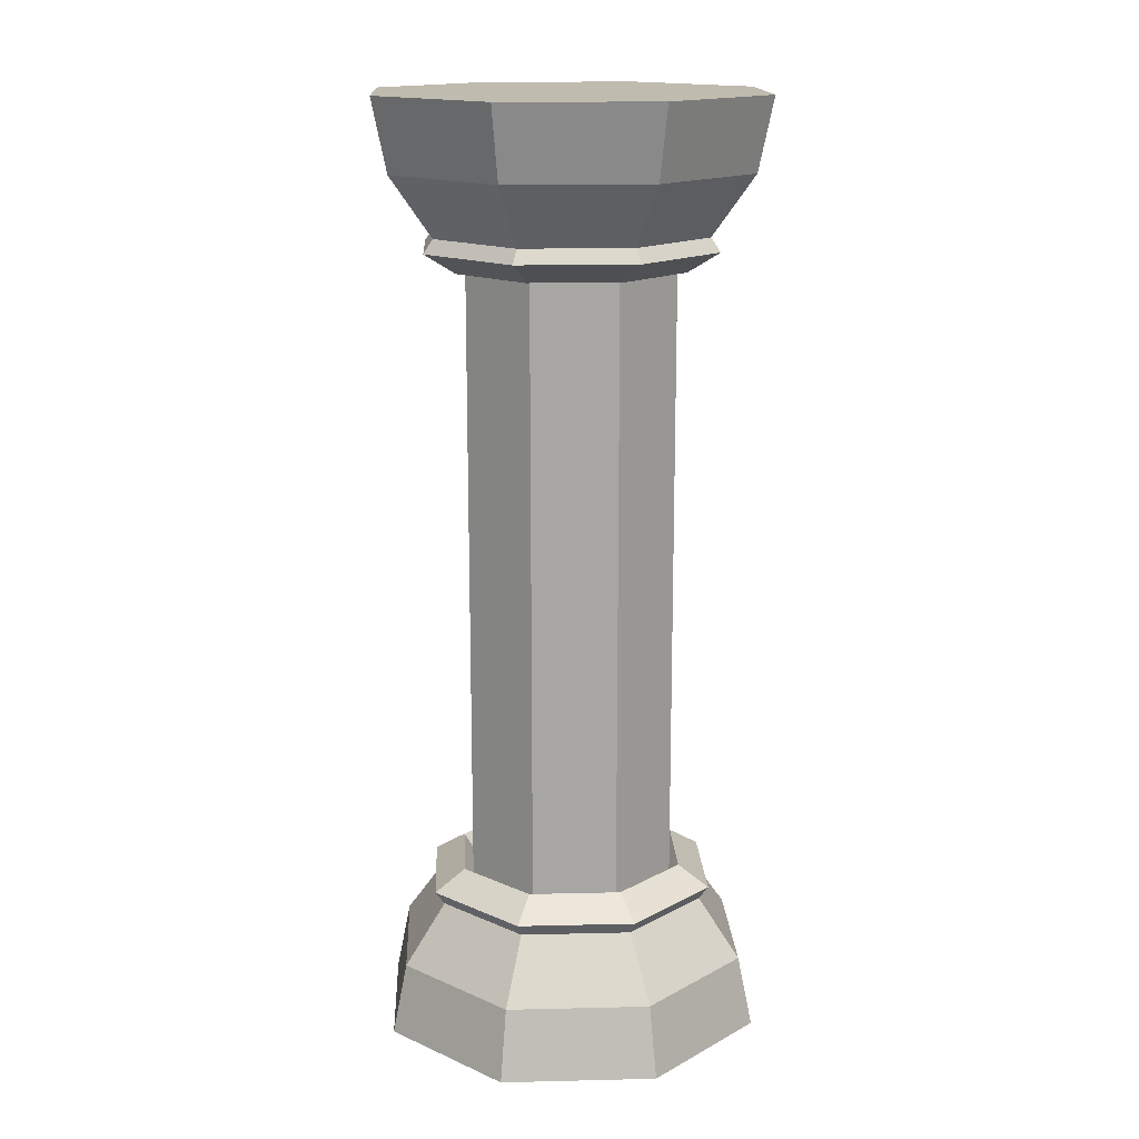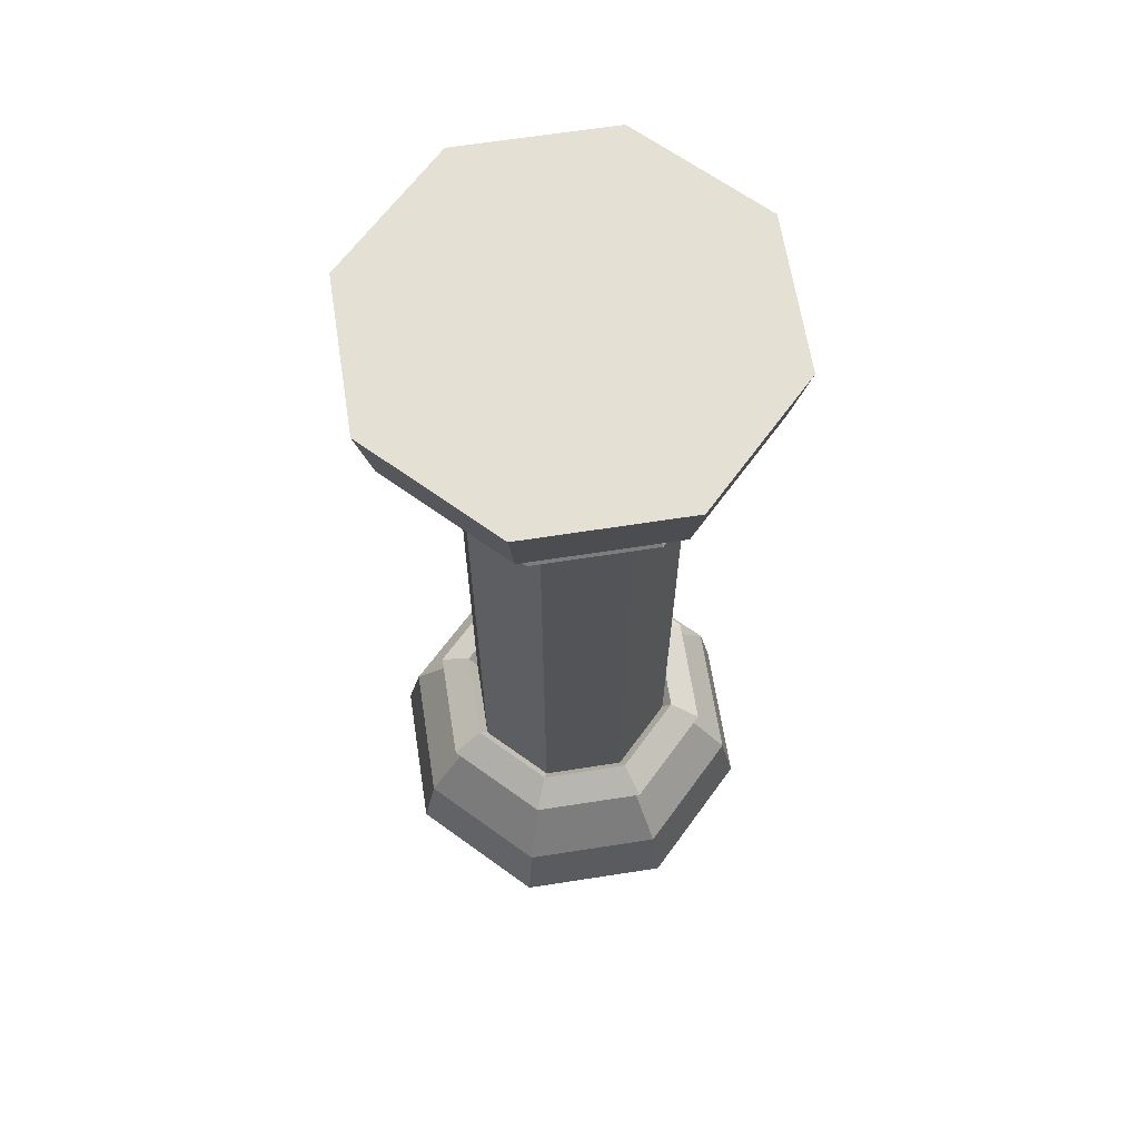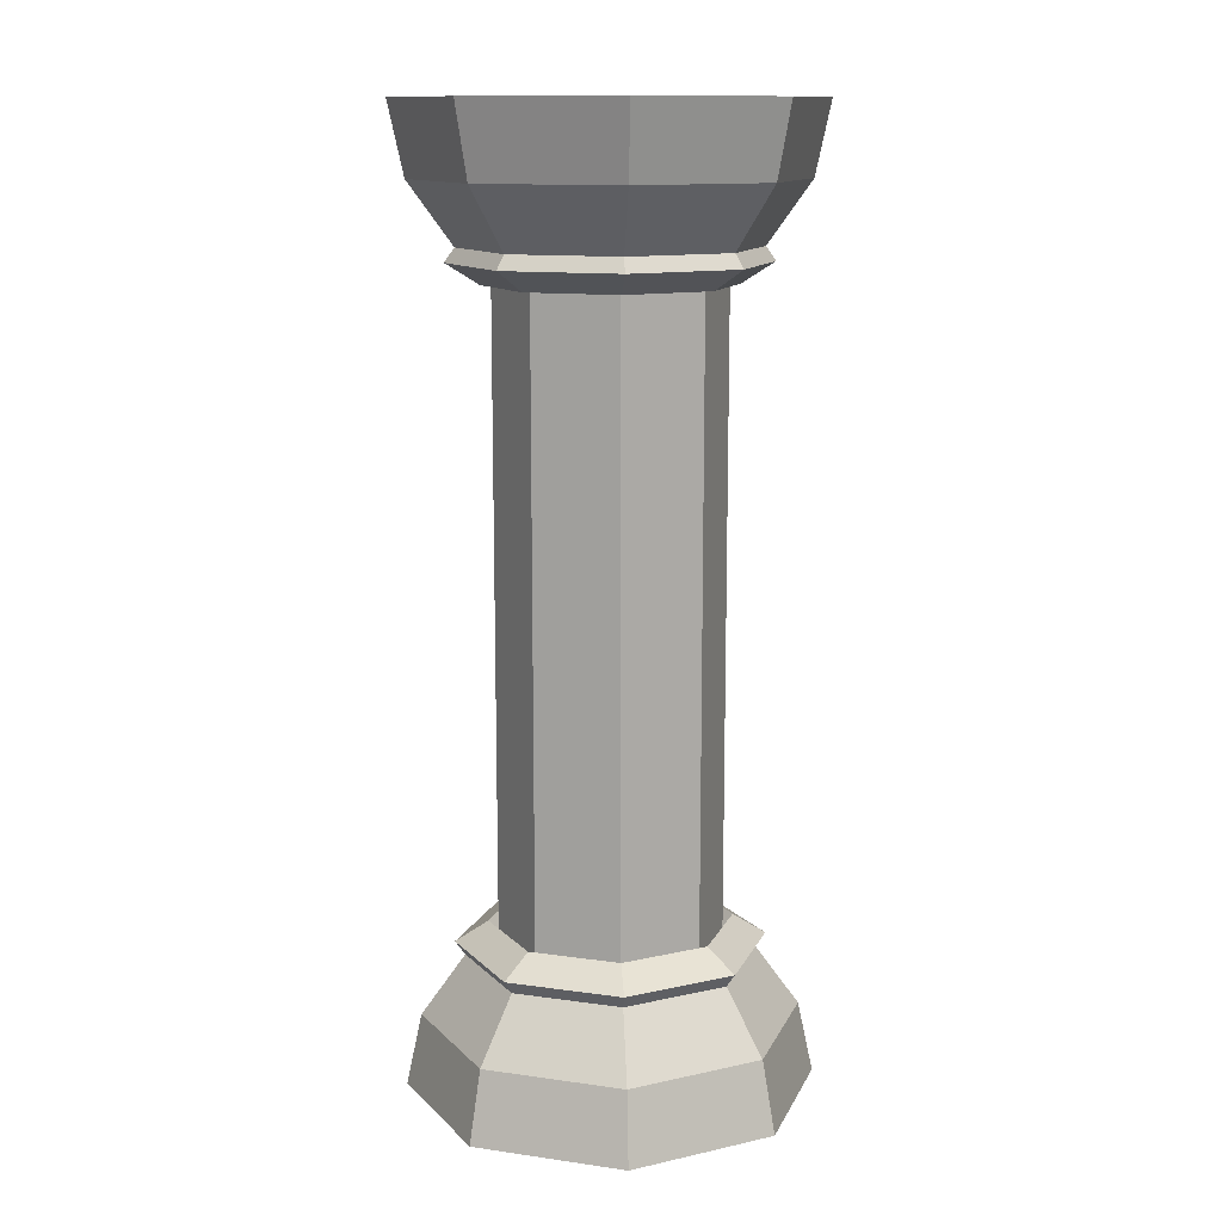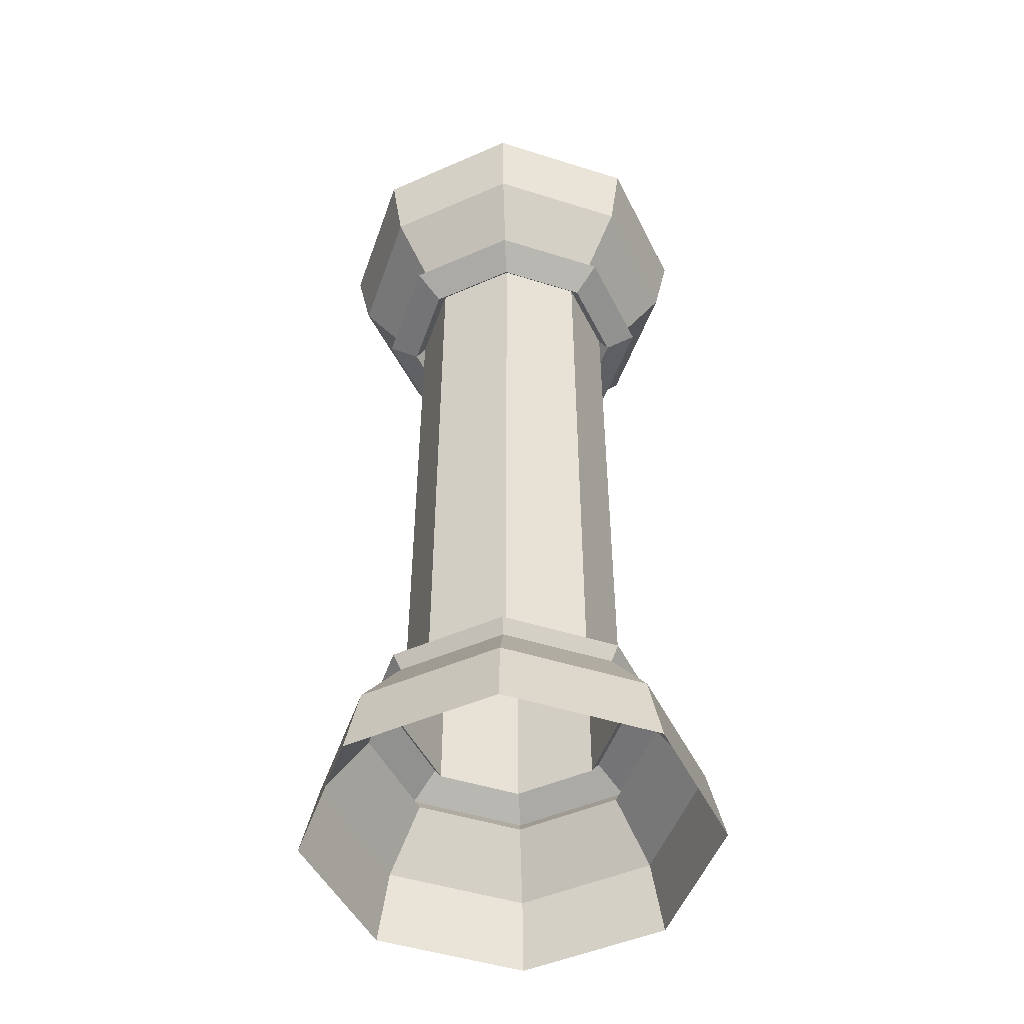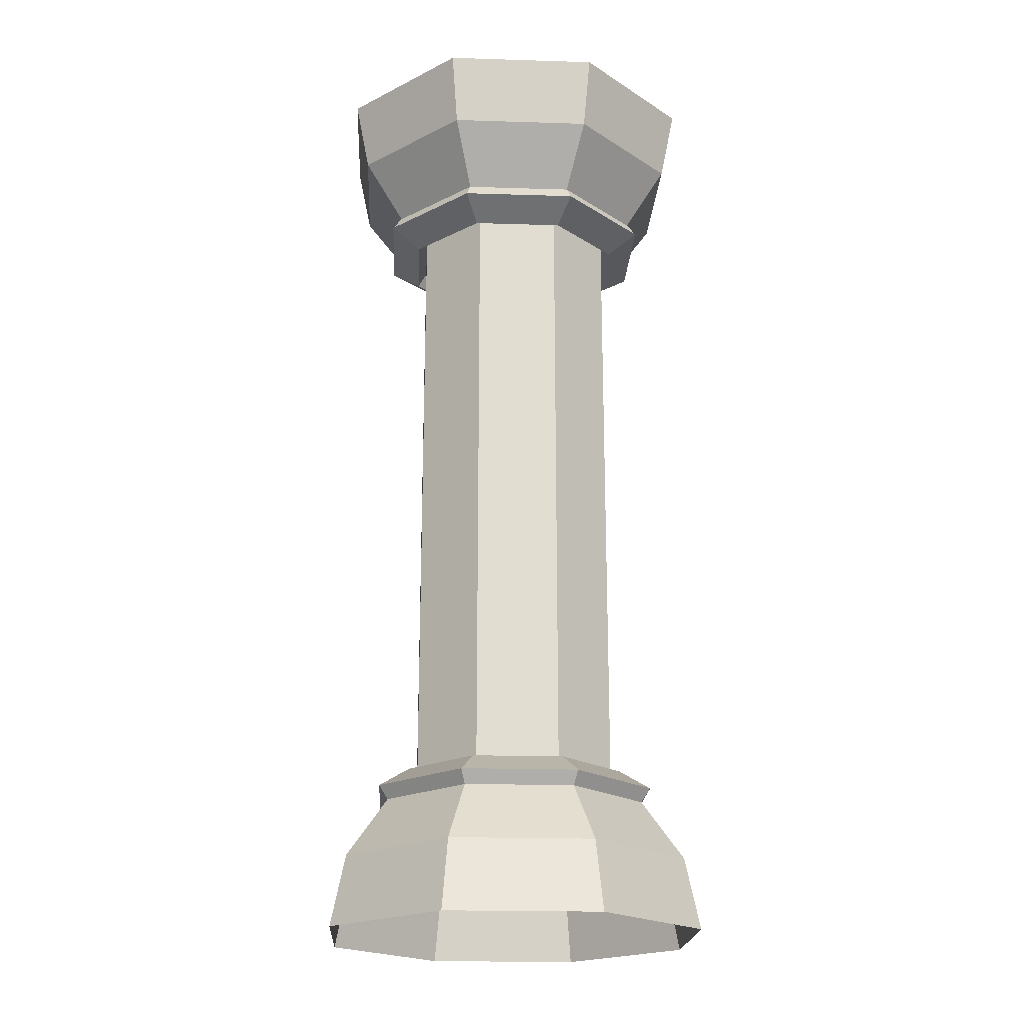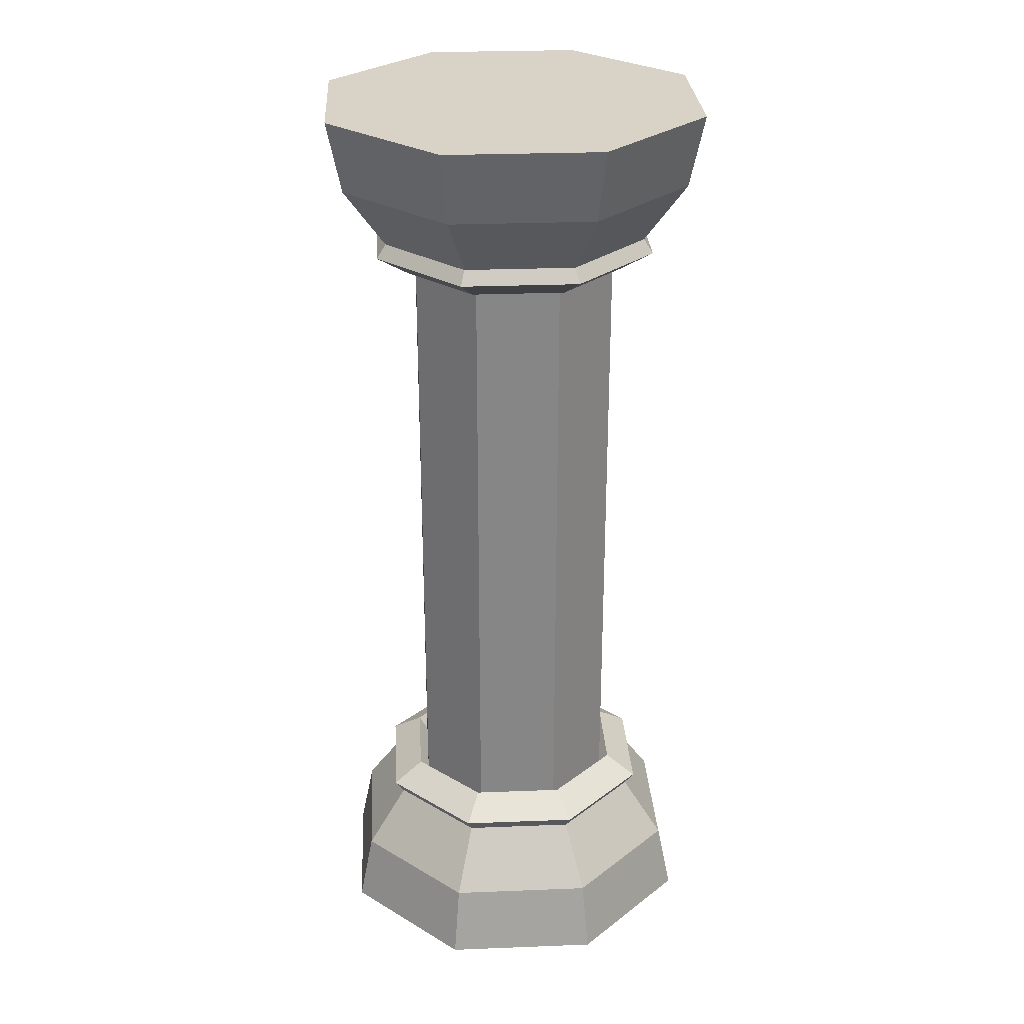
<metadata>
{"format":"obj","ext":"obj","renderer":"f3d","projection":"perspective","resolution":1024,"background":"white","views":[{"elev":15.9,"azim":87.2,"up":"+Y"},{"elev":65.2,"azim":-98.9,"up":"+Y"},{"elev":12.8,"azim":-72.0,"up":"+Y"},{"elev":-49.2,"azim":-154.2,"up":"+Y"},{"elev":-20.8,"azim":41.8,"up":"+Y"},{"elev":28.2,"azim":176.6,"up":"+Y"}]}
</metadata>
<code>
o Decorative_Column
v 0.1773 0.6573 -0.4282
v 0.2301 0.5713 -0.5556
v 0.3007 0.3138 -0.7259
v 0.3255 0.009981 -0.7858
v 0.4282 0.6573 -0.1773
v 0.5556 0.5713 -0.2301
v 0.7259 0.3138 -0.3007
v 0.7858 0.009981 -0.3255
v 0.4282 0.6573 0.1773
v 0.5556 0.5713 0.2301
v 0.7259 0.3138 0.3007
v 0.7858 0.009981 0.3255
v 0.1773 0.6573 0.4282
v 0.2301 0.5713 0.5556
v 0.3007 0.3138 0.7259
v 0.3255 0.009981 0.7858
v -0.1773 0.6573 0.4282
v -0.2301 0.5713 0.5556
v -0.3007 0.3138 0.7259
v -0.3255 0.009981 0.7858
v -0.4282 0.6573 0.1773
v -0.5556 0.5713 0.2301
v -0.7259 0.3138 0.3007
v -0.7858 0.009981 0.3255
v -0.4282 0.6573 -0.1773
v -0.5556 0.5713 -0.2301
v -0.7259 0.3138 -0.3007
v -0.7858 0.009981 -0.3255
v -0.1773 0.6573 -0.4282
v -0.2301 0.5713 -0.5556
v -0.3007 0.3138 -0.7259
v -0.3255 0.009981 -0.7858
v 0.1773 3.361 -0.4282
v 0.2301 3.447 -0.5556
v 0.3007 3.705 -0.7259
v 0.2323 4.009 -0.5608
v 0.4282 3.361 -0.1773
v 0.5556 3.447 -0.2301
v 0.7259 3.705 -0.3007
v 0.5608 4.009 -0.2323
v 0.4282 3.361 0.1773
v 0.5556 3.447 0.2301
v 0.7259 3.705 0.3007
v 0.5608 4.009 0.2323
v 0.1773 3.361 0.4282
v 0.2301 3.447 0.5556
v 0.3007 3.705 0.7259
v 0.2323 4.009 0.5608
v -0.1773 3.361 0.4282
v -0.2301 3.447 0.5556
v -0.3007 3.705 0.7259
v -0.2323 4.009 0.5608
v -0.4282 3.361 0.1773
v -0.5556 3.447 0.2301
v -0.7259 3.705 0.3007
v -0.5608 4.009 0.2323
v -0.4282 3.361 -0.1773
v -0.5556 3.447 -0.2301
v -0.7259 3.705 -0.3007
v -0.5608 4.009 -0.2323
v -0.1773 3.361 -0.4282
v -0.2301 3.447 -0.5556
v -0.3007 3.705 -0.7259
v -0.2323 4.009 -0.5608
v 0.3255 4.009 -0.7858
v 0.7858 4.009 -0.3255
v 0.7858 4.009 0.3255
v 0.3255 4.009 0.7858
v -0.3255 4.009 0.7858
v -0.7858 4.009 0.3255
v -0.7858 4.009 -0.3255
v -0.3255 4.009 -0.7858
v 0.1933 0.7155 -0.4667
v 0.2461 0.6295 -0.5941
v 0.4667 0.7155 -0.1933
v 0.5941 0.6295 -0.2461
v 0.4667 0.7155 0.1933
v 0.5941 0.6295 0.2461
v 0.1933 0.7155 0.4667
v 0.2461 0.6295 0.5941
v -0.1933 0.7155 0.4667
v -0.2461 0.6295 0.5941
v -0.4667 0.7155 0.1933
v -0.5941 0.6295 0.2461
v -0.4667 0.7155 -0.1933
v -0.5941 0.6295 -0.2461
v -0.1933 0.7155 -0.4667
v -0.2461 0.6295 -0.5941
v 0.1933 3.303 -0.4667
v 0.2461 3.389 -0.5941
v 0.4667 3.303 -0.1933
v 0.5941 3.389 -0.2461
v 0.4667 3.303 0.1933
v 0.5941 3.389 0.2461
v 0.1933 3.303 0.4667
v 0.2461 3.389 0.5941
v -0.1933 3.303 0.4667
v -0.2461 3.389 0.5941
v -0.4667 3.303 0.1933
v -0.5941 3.389 0.2461
v -0.4667 3.303 -0.1933
v -0.5941 3.389 -0.2461
v -0.1933 3.303 -0.4667
v -0.2461 3.389 -0.5941
f 31 30 2 3
f 32 31 3 4
f 5 9 77 75
f 3 2 6 7
f 4 3 7 8
f 18 14 80 82
f 8 7 11 12
f 10 6 76 78
f 7 6 10 11
f 29 1 73 87
f 11 10 14 15
f 12 11 15 16
f 15 14 18 19
f 16 15 19 20
f 2 30 88 74
f 20 19 23 24
f 61 57 101 103
f 19 18 22 23
f 24 23 27 28
f 50 54 100 98
f 23 22 26 27
f 27 26 30 31
f 28 27 31 32
f 58 62 104 102
f 63 35 34 62
f 72 65 35 63
f 25 29 87 85
f 35 39 38 34
f 65 66 39 35
f 37 33 89 91
f 66 67 43 39
f 22 18 82 84
f 39 43 42 38
f 45 41 93 95
f 43 47 46 42
f 67 68 47 43
f 47 51 50 46
f 68 69 51 47
f 30 26 86 88
f 69 70 55 51
f 53 49 97 99
f 51 55 54 50
f 70 71 59 55
f 34 38 92 90
f 55 59 58 54
f 59 63 62 58
f 71 72 63 59
f 42 46 96 94
f 40 66 65 36
f 44 67 66 40
f 48 68 67 44
f 52 69 68 48
f 56 70 69 52
f 60 71 70 56
f 64 72 71 60
f 36 65 72 64
f 37 41 9 5
f 41 45 13 9
f 45 49 17 13
f 49 53 21 17
f 53 57 25 21
f 57 61 29 25
f 61 33 1 29
f 33 37 5 1
f 88 87 73 74
f 74 73 75 76
f 76 75 77 78
f 78 77 79 80
f 80 79 81 82
f 82 81 83 84
f 84 83 85 86
f 86 85 87 88
f 104 90 89 103
f 90 92 91 89
f 92 94 93 91
f 94 96 95 93
f 96 98 97 95
f 98 100 99 97
f 100 102 101 99
f 102 104 103 101
f 62 34 90 104
f 26 22 84 86
f 13 17 81 79
f 33 61 103 89
f 21 25 85 83
f 38 42 94 92
f 46 50 98 96
f 41 37 91 93
f 54 58 102 100
f 49 45 95 97
f 57 53 99 101
f 14 10 78 80
f 6 2 74 76
f 17 21 83 81
f 9 13 79 77
f 1 5 75 73
f 40 60 56 44
f 36 64 60 40
f 44 56 52 48

</code>
